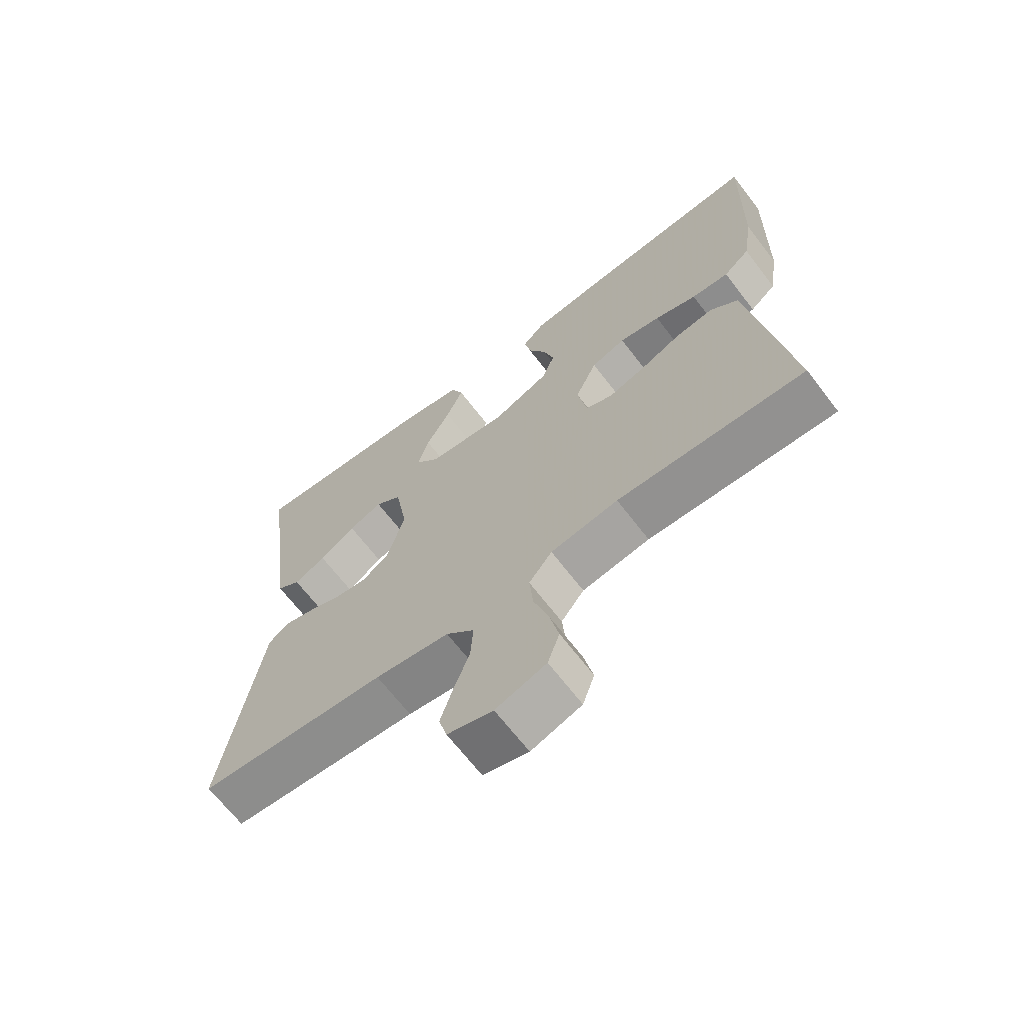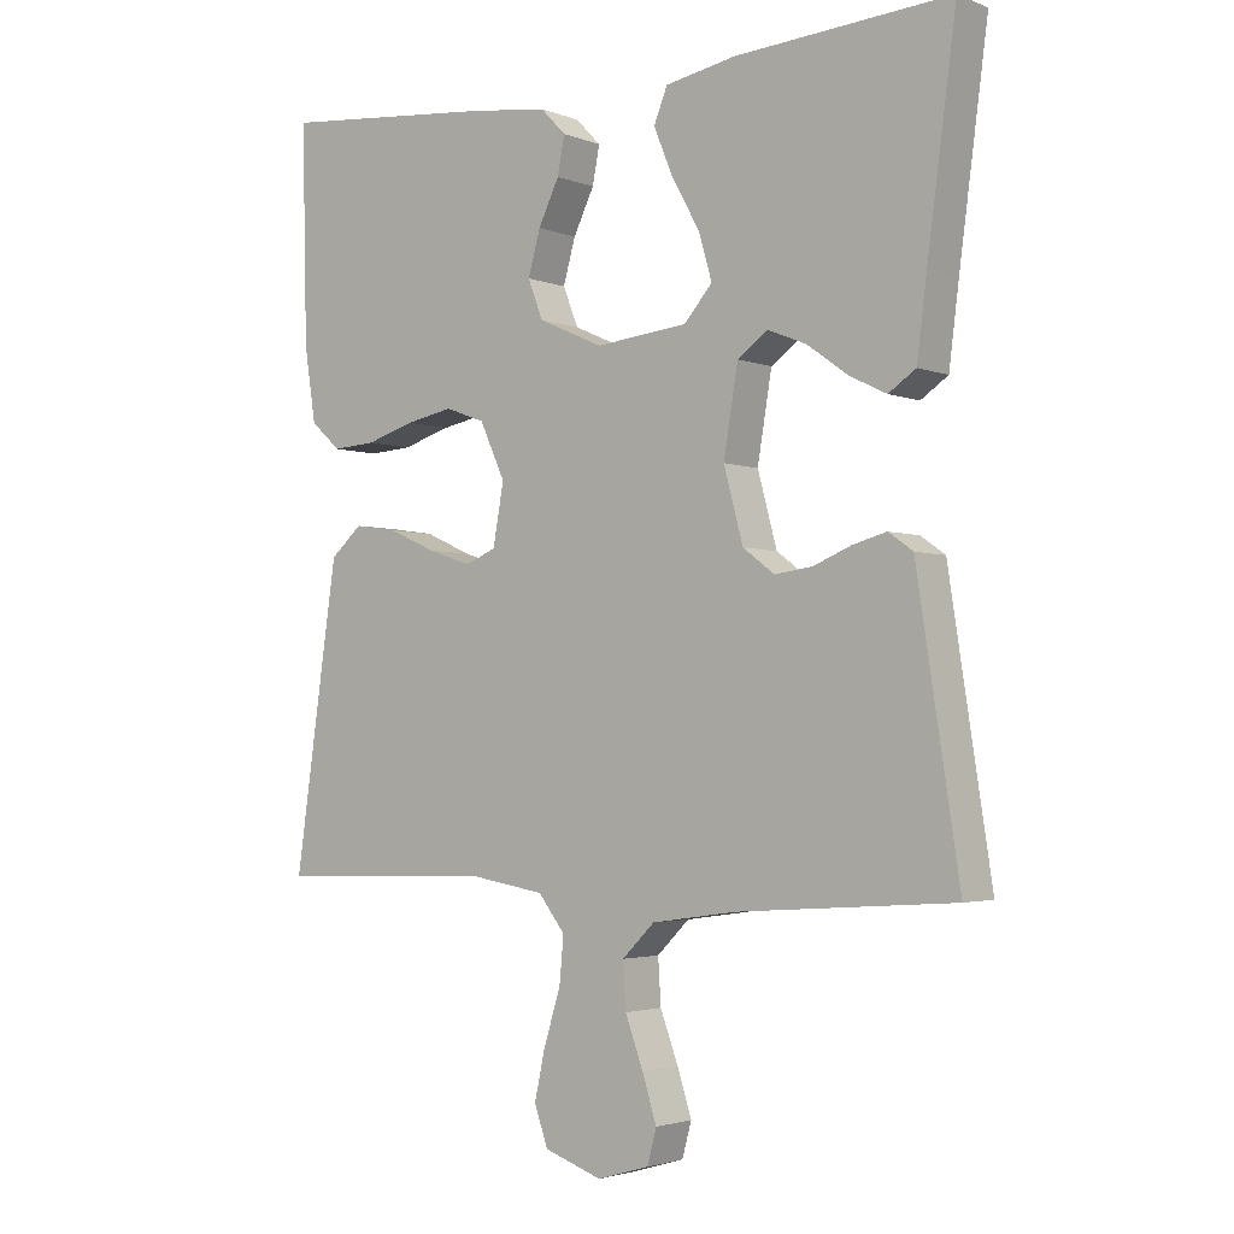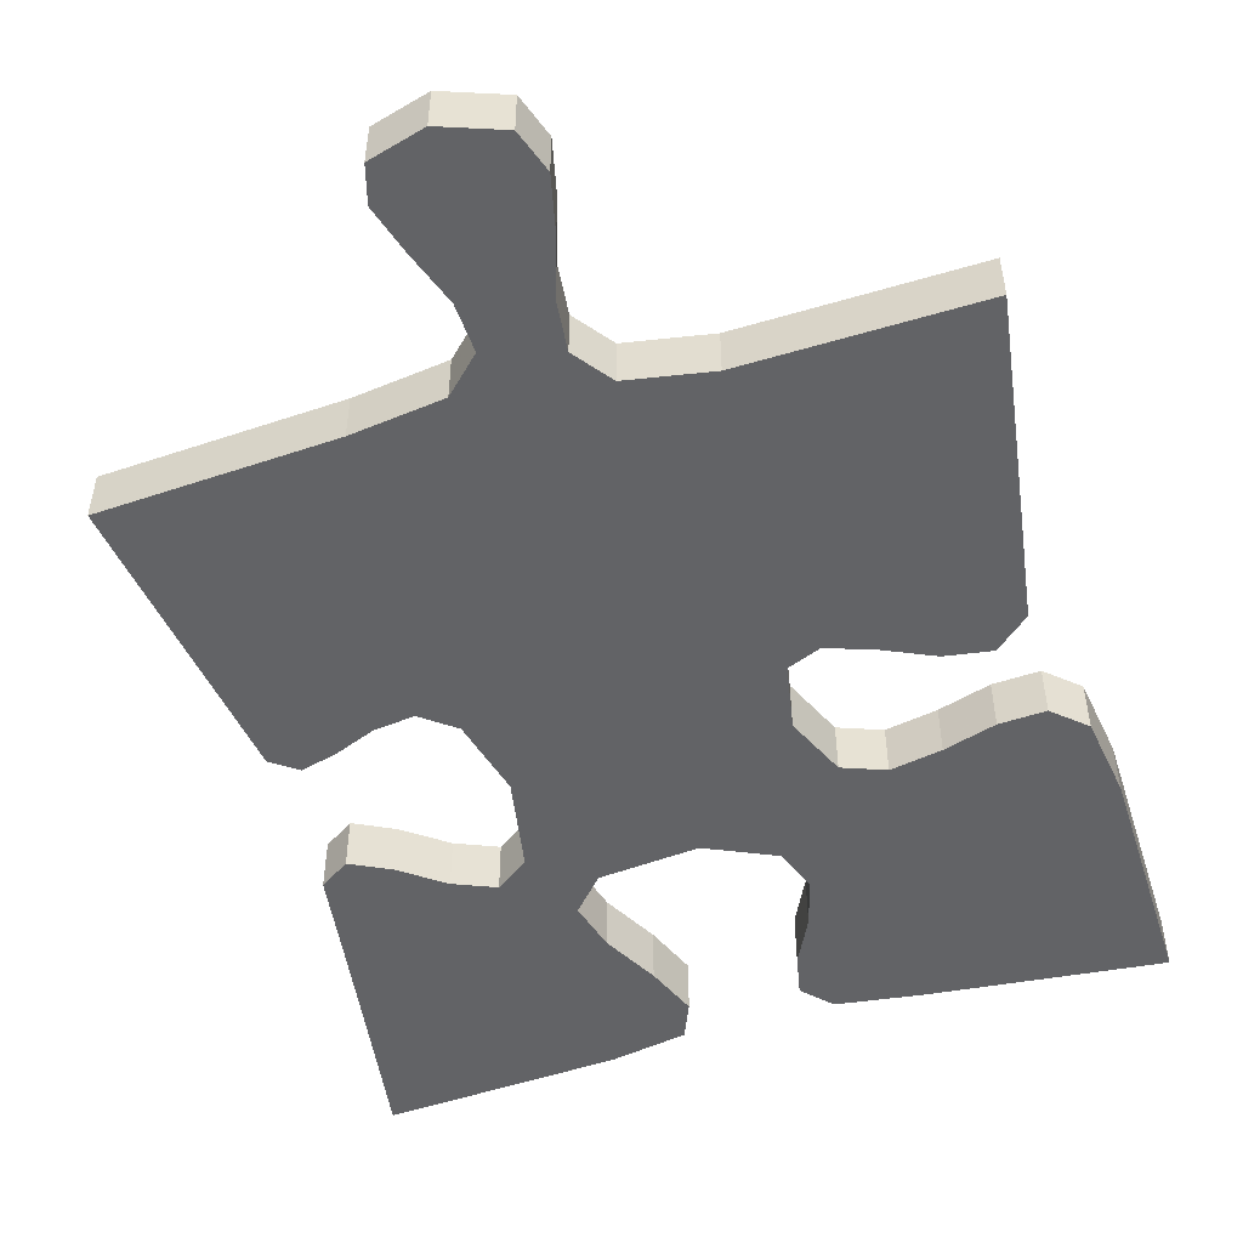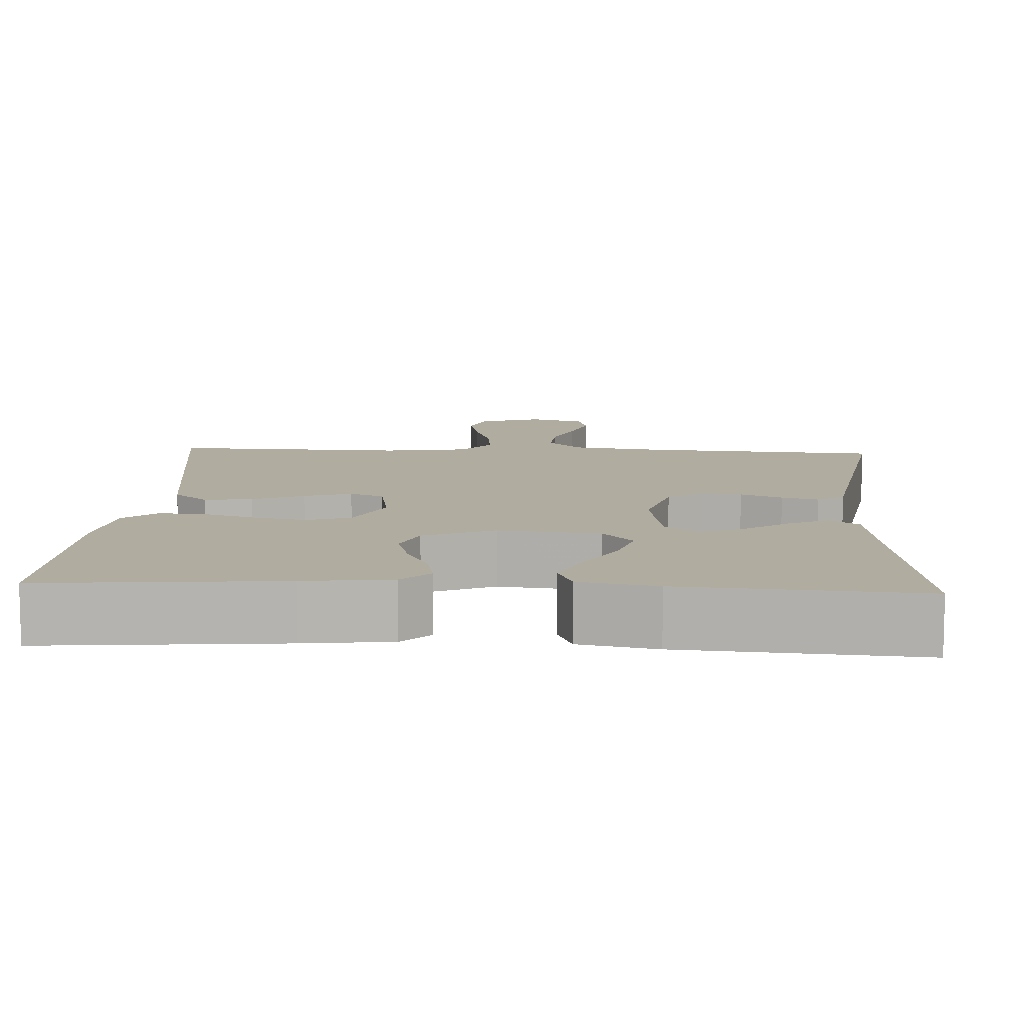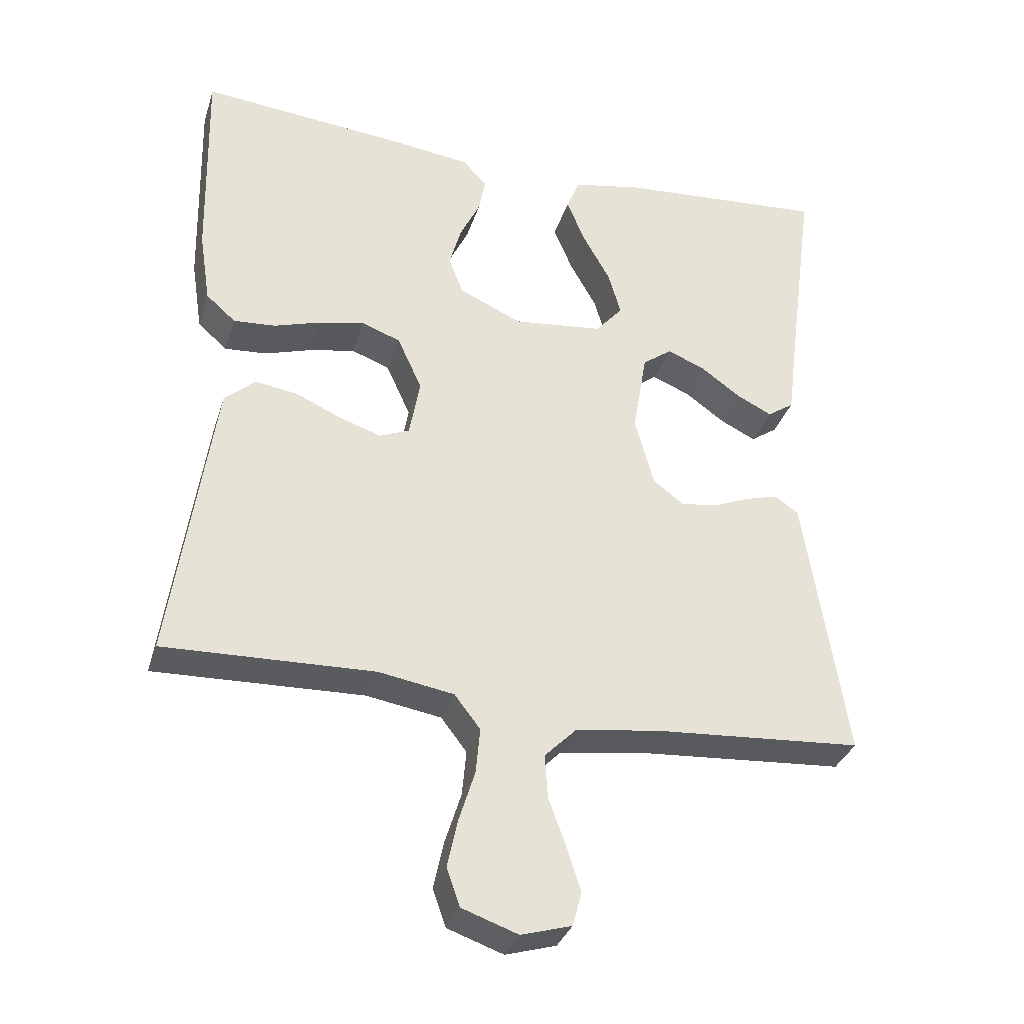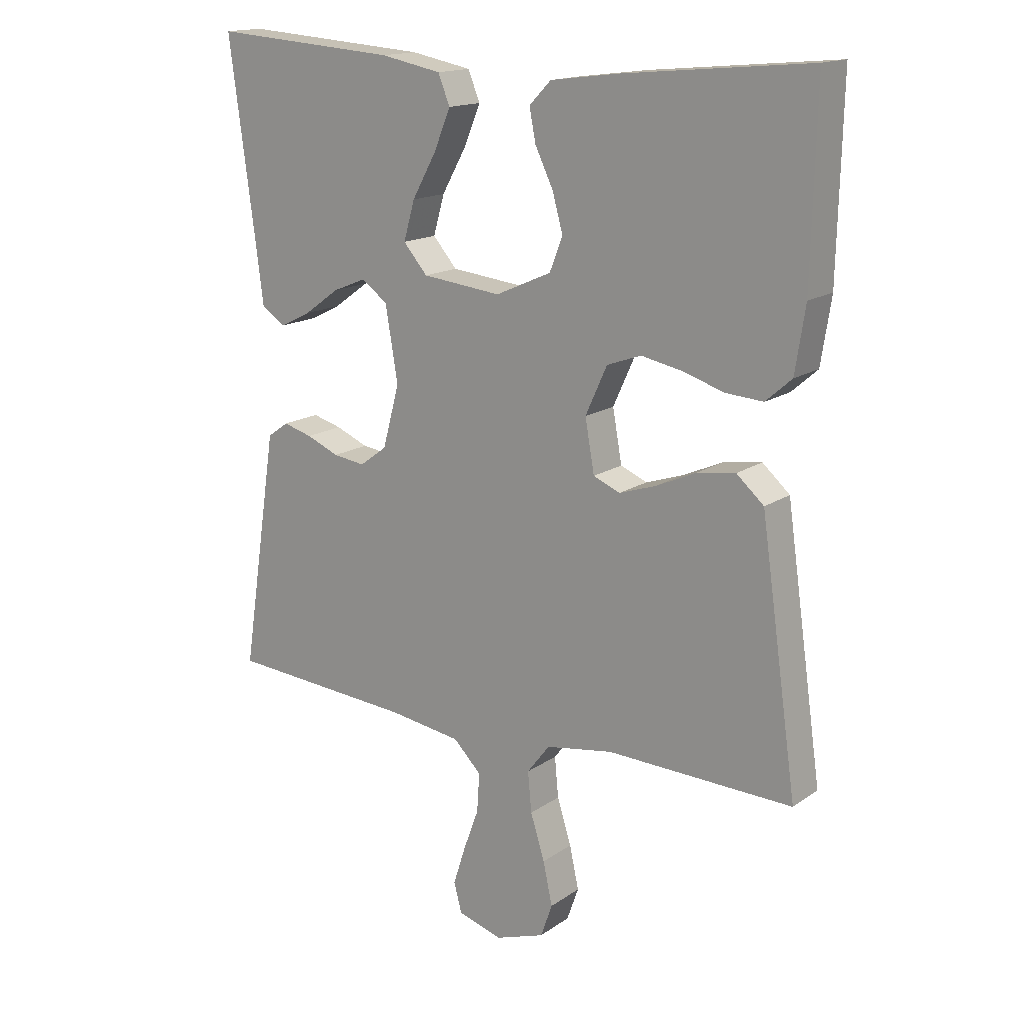
<metadata>
{"format":"obj","ext":"obj","renderer":"f3d","projection":"perspective","resolution":1024,"background":"white","views":[{"elev":-67.3,"azim":-142.5,"up":"+Z"},{"elev":-2.8,"azim":37.5,"up":"+Z"},{"elev":-50.9,"azim":-163.8,"up":"+Y"},{"elev":10.0,"azim":3.2,"up":"+Y"},{"elev":-33.3,"azim":-16.5,"up":"+Z"},{"elev":16.0,"azim":-144.0,"up":"+Z"}]}
</metadata>
<code>
v -0.5 0.07 0.5
v -0.2 0.07 0.472
v -0.09 0.07 0.458
v -0.055 0.07 0.422
v -0.065 0.07 0.37
v -0.094 0.07 0.31
v -0.111 0.07 0.249
v -0.09 0.07 0.195
v 0 0.07 0.155
v 0.128 0.07 0.169
v 0.167 0.07 0.214
v 0.149 0.07 0.277
v 0.11 0.07 0.347
v 0.083 0.07 0.412
v 0.102 0.07 0.459
v 0.2 0.07 0.478
v 0.5 0.07 0.5
v 0.46 0.07 0.2
v 0.446 0.07 0.089
v 0.408 0.07 0.063
v 0.357 0.07 0.088
v 0.3 0.07 0.129
v 0.246 0.07 0.151
v 0.204 0.07 0.12
v 0.184 0.07 0
v 0.211 0.07 -0.1
v 0.255 0.07 -0.133
v 0.307 0.07 -0.126
v 0.36 0.07 -0.104
v 0.407 0.07 -0.091
v 0.441 0.07 -0.115
v 0.454 0.07 -0.2
v 0.5 0.07 -0.5
v 0.2 0.07 -0.521
v 0.081 0.07 -0.538
v 0.036 0.07 -0.583
v 0.04 0.07 -0.646
v 0.065 0.07 -0.714
v 0.085 0.07 -0.777
v 0.072 0.07 -0.825
v 0 0.07 -0.846
v -0.08 0.07 -0.818
v -0.099 0.07 -0.764
v -0.084 0.07 -0.695
v -0.061 0.07 -0.622
v -0.055 0.07 -0.557
v -0.092 0.07 -0.509
v -0.2 0.07 -0.491
v -0.5 0.07 -0.5
v -0.457 0.07 -0.2
v -0.44 0.07 -0.083
v -0.396 0.07 -0.044
v -0.335 0.07 -0.053
v -0.27 0.07 -0.082
v -0.21 0.07 -0.102
v -0.167 0.07 -0.084
v -0.152 0.07 0
v -0.187 0.07 0.077
v -0.242 0.07 0.097
v -0.308 0.07 0.084
v -0.375 0.07 0.063
v -0.435 0.07 0.059
v -0.477 0.07 0.096
v -0.493 0.07 0.2
v -0.5 0 0.5
v -0.2 0 0.472
v -0.09 0 0.458
v -0.055 0 0.422
v -0.065 0 0.37
v -0.094 0 0.31
v -0.111 0 0.249
v -0.09 0 0.195
v 0 0 0.155
v 0.128 0 0.169
v 0.167 0 0.214
v 0.149 0 0.277
v 0.11 0 0.347
v 0.083 0 0.412
v 0.102 0 0.459
v 0.2 0 0.478
v 0.5 0 0.5
v 0.46 0 0.2
v 0.446 0 0.089
v 0.408 0 0.063
v 0.357 0 0.088
v 0.3 0 0.129
v 0.246 0 0.151
v 0.204 0 0.12
v 0.184 0 0
v 0.211 0 -0.1
v 0.255 0 -0.133
v 0.307 0 -0.126
v 0.36 0 -0.104
v 0.407 0 -0.091
v 0.441 0 -0.115
v 0.454 0 -0.2
v 0.5 0 -0.5
v 0.2 0 -0.521
v 0.081 0 -0.538
v 0.036 0 -0.583
v 0.04 0 -0.646
v 0.065 0 -0.714
v 0.085 0 -0.777
v 0.072 0 -0.825
v 0 0 -0.846
v -0.08 0 -0.818
v -0.099 0 -0.764
v -0.084 0 -0.695
v -0.061 0 -0.622
v -0.055 0 -0.557
v -0.092 0 -0.509
v -0.2 0 -0.491
v -0.5 0 -0.5
v -0.457 0 -0.2
v -0.44 0 -0.083
v -0.396 0 -0.044
v -0.335 0 -0.053
v -0.27 0 -0.082
v -0.21 0 -0.102
v -0.167 0 -0.084
v -0.152 0 0
v -0.187 0 0.077
v -0.242 0 0.097
v -0.308 0 0.084
v -0.375 0 0.063
v -0.435 0 0.059
v -0.477 0 0.096
v -0.493 0 0.2
f 60 61 62 63
f 59 60 63 64
f 58 59 64 1
f 51 52 53 54
f 51 54 55
f 48 49 50 51
f 47 48 51 55
f 46 47 55 56
f 42 43 44 45
f 40 41 42 45
f 40 45 46
f 37 38 39 40
f 37 40 46 56
f 32 33 34
f 32 34 35
f 31 32 35
f 28 29 30 31
f 27 28 31 35
f 26 27 35 36
f 19 20 21 22
f 18 19 22 23
f 17 18 23
f 16 17 23 24
f 12 13 14 15
f 11 12 15 16
f 3 4 5 6
f 3 6 7
f 58 1 2 3
f 57 58 3 7
f 36 37 56 57
f 25 26 36 57
f 11 16 24 25
f 10 11 25
f 9 10 25 57
f 8 9 57
f 7 8 57
f 127 126 125 124
f 128 127 124 123
f 65 128 123 122
f 118 117 116 115
f 119 118 115
f 115 114 113 112
f 119 115 112 111
f 120 119 111 110
f 109 108 107 106
f 109 106 105 104
f 110 109 104
f 104 103 102 101
f 120 110 104 101
f 98 97 96
f 99 98 96
f 99 96 95
f 95 94 93 92
f 99 95 92 91
f 100 99 91 90
f 86 85 84 83
f 87 86 83 82
f 87 82 81
f 88 87 81 80
f 79 78 77 76
f 80 79 76 75
f 70 69 68 67
f 71 70 67
f 67 66 65 122
f 71 67 122 121
f 121 120 101 100
f 121 100 90 89
f 89 88 80 75
f 89 75 74
f 121 89 74 73
f 121 73 72
f 121 72 71
f 1 65 66 2
f 2 66 67 3
f 3 67 68 4
f 4 68 69 5
f 5 69 70 6
f 6 70 71 7
f 7 71 72 8
f 8 72 73 9
f 9 73 74 10
f 10 74 75 11
f 11 75 76 12
f 12 76 77 13
f 13 77 78 14
f 14 78 79 15
f 15 79 80 16
f 16 80 81 17
f 17 81 82 18
f 18 82 83 19
f 19 83 84 20
f 20 84 85 21
f 21 85 86 22
f 22 86 87 23
f 23 87 88 24
f 24 88 89 25
f 25 89 90 26
f 26 90 91 27
f 27 91 92 28
f 28 92 93 29
f 29 93 94 30
f 30 94 95 31
f 31 95 96 32
f 32 96 97 33
f 33 97 98 34
f 34 98 99 35
f 35 99 100 36
f 36 100 101 37
f 37 101 102 38
f 38 102 103 39
f 39 103 104 40
f 40 104 105 41
f 41 105 106 42
f 42 106 107 43
f 43 107 108 44
f 44 108 109 45
f 45 109 110 46
f 46 110 111 47
f 47 111 112 48
f 48 112 113 49
f 49 113 114 50
f 50 114 115 51
f 51 115 116 52
f 52 116 117 53
f 53 117 118 54
f 54 118 119 55
f 55 119 120 56
f 56 120 121 57
f 57 121 122 58
f 58 122 123 59
f 59 123 124 60
f 60 124 125 61
f 61 125 126 62
f 62 126 127 63
f 63 127 128 64
f 64 128 65 1

</code>
